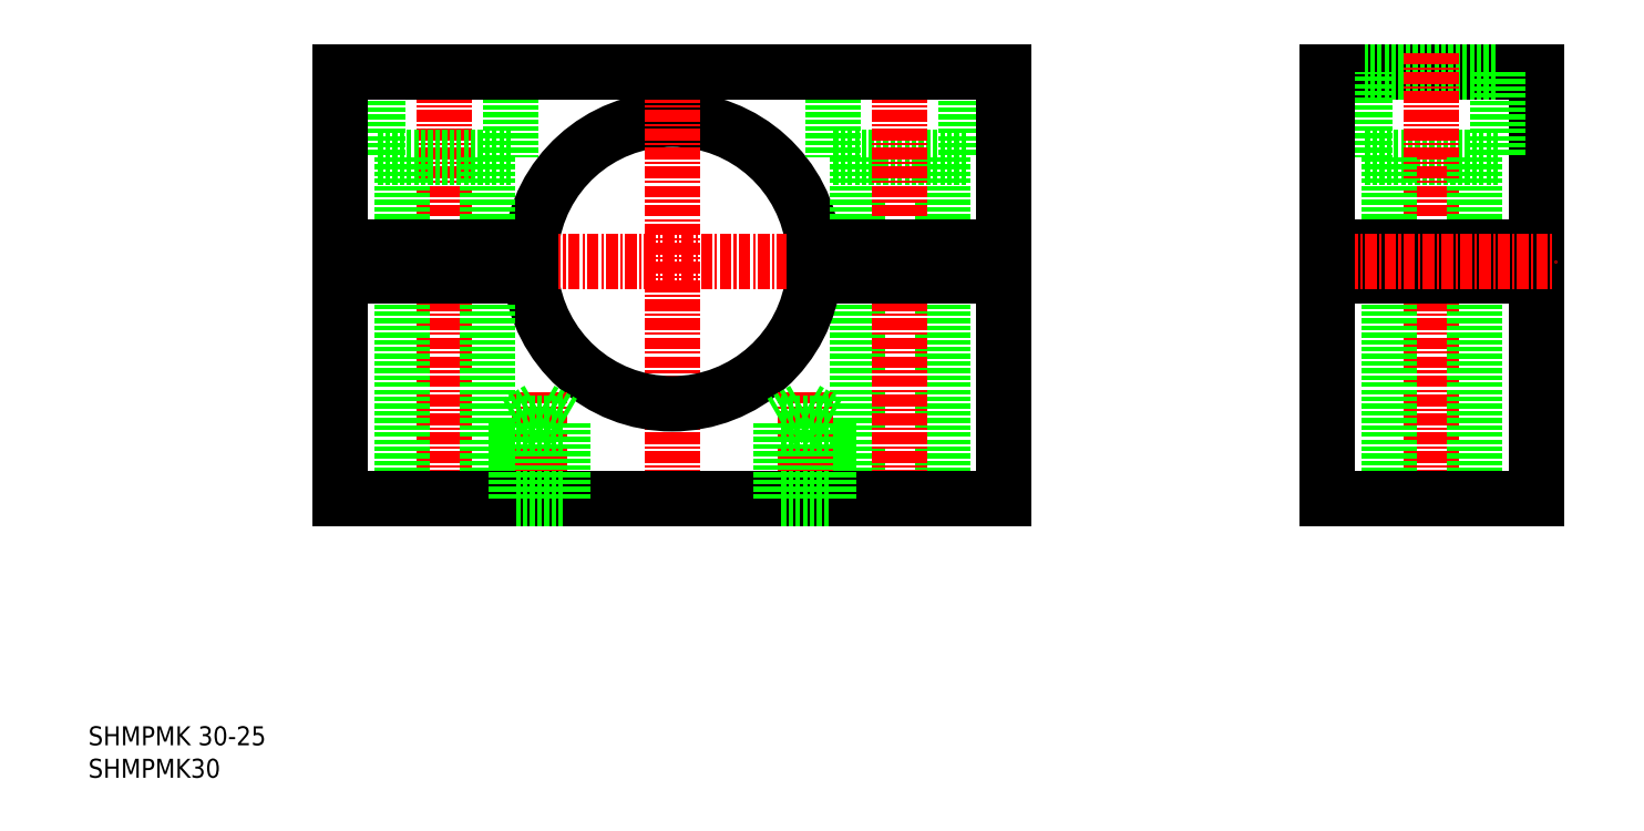
<metadata>
{"format":"dxf","ext":"dxf","renderer":"ezdxf+matplotlib","layout":"modelspace","background":"white","min_lineweight":24,"dpi":150}
</metadata>
<code>
0
SECTION
2
ENTITIES
0
ARC
8
0
10
148.5
20
110
30
0
40
15
50
5.739
51
174.3
0
POLYLINE
8
0
66
     1
10
0
20
0
30
0
70
     1
0
VERTEX
8
0
10
165.5
20
121
30
0
0
VERTEX
8
0
10
179.5
20
121
30
0
0
VERTEX
8
0
10
179.5
20
130
30
0
0
VERTEX
8
0
10
165.5
20
130
30
0
0
SEQEND
8
0
0
LINE
8
CENTER
10
148.5
20
132
30
0
11
148.5
21
83
31
0
0
LINE
8
0
10
177
20
121
30
0
11
177
21
111.5
31
0
0
LINE
8
0
10
168
20
121
30
0
11
168
21
111.5
31
0
0
LINE
8
0
10
168
20
108.5
30
0
11
168
21
85
31
0
0
LINE
8
0
10
177
20
108.5
30
0
11
177
21
85
31
0
0
ARC
8
0
10
148.5
20
110
30
0
40
15
50
185.7
51
354.3
0
LINE
8
CENTER
10
111.5
20
110
30
0
11
185.5
21
110
31
0
0
LINE
8
CENTER
10
172.5
20
132
30
0
11
172.5
21
83
31
0
0
LINE
8
CENTER
10
124.5
20
132
30
0
11
124.5
21
83
31
0
0
LINE
8
CENTER
10
162.5
20
96.25
30
0
11
162.5
21
83.33
31
0
0
LINE
8
CENTER
10
134.5
20
96.25
30
0
11
134.5
21
83.33
31
0
0
POLYLINE
8
0
66
     1
10
0
20
0
30
0
70
     1
0
VERTEX
8
0
10
131.5
20
121
30
0
0
VERTEX
8
0
10
117.5
20
121
30
0
0
VERTEX
8
0
10
117.5
20
130
30
0
0
VERTEX
8
0
10
131.5
20
130
30
0
0
SEQEND
8
0
0
LINE
8
0
10
129
20
121
30
0
11
129
21
111.5
31
0
0
LINE
8
0
10
129
20
108.5
30
0
11
129
21
85
31
0
0
LINE
8
0
10
120
20
108.5
30
0
11
120
21
85
31
0
0
LINE
8
0
10
120
20
121
30
0
11
120
21
111.5
31
0
0
LINE
8
0
10
133.6
20
108.5
30
0
11
113.5
21
108.5
31
0
0
LINE
8
0
10
113.5
20
108.5
30
0
11
113.5
21
85
31
0
0
LINE
8
0
10
113.5
20
85
30
0
11
183.5
21
85
31
0
0
LINE
8
0
10
183.5
20
85
30
0
11
183.5
21
108.5
31
0
0
LINE
8
0
10
183.5
20
108.5
30
0
11
163.4
21
108.5
31
0
0
LINE
8
0
10
133.6
20
111.5
30
0
11
113.5
21
111.5
31
0
0
LINE
8
0
10
113.5
20
111.5
30
0
11
113.5
21
130
31
0
0
LINE
8
0
10
113.5
20
130
30
0
11
183.5
21
130
31
0
0
LINE
8
0
10
183.5
20
130
30
0
11
183.5
21
111.5
31
0
0
LINE
8
0
10
183.5
20
111.5
30
0
11
163.4
21
111.5
31
0
0
LINE
8
0
10
160
20
85
30
0
11
165
21
85
31
0
0
LINE
8
0
10
165
20
85
30
0
11
165
21
93
31
0
0
LINE
8
0
10
165
20
93
30
0
11
160
21
93
31
0
0
LINE
8
0
10
160
20
93
30
0
11
160
21
85
31
0
0
LINE
8
0
10
137
20
85
30
0
11
132
21
85
31
0
0
LINE
8
0
10
132
20
85
30
0
11
132
21
93
31
0
0
LINE
8
0
10
132
20
93
30
0
11
137
21
93
31
0
0
LINE
8
0
10
137
20
93
30
0
11
137
21
85
31
0
0
LINE
8
0
10
239.6
20
130
30
0
11
239.6
21
111.5
31
0
0
LINE
8
0
10
217.6
20
130
30
0
11
239.6
21
130
31
0
0
POLYLINE
8
0
66
     1
10
0
20
0
30
0
70
     1
0
VERTEX
8
0
10
221.6
20
121
30
0
0
VERTEX
8
0
10
235.6
20
121
30
0
0
VERTEX
8
0
10
235.6
20
130
30
0
0
VERTEX
8
0
10
221.6
20
130
30
0
0
SEQEND
8
0
0
LINE
8
CENTER
10
228.6
20
132
30
0
11
228.6
21
83
31
0
0
LINE
8
0
10
224.1
20
121
30
0
11
224.1
21
111.5
31
0
0
LINE
8
0
10
233.1
20
121
30
0
11
233.1
21
111.5
31
0
0
LINE
8
0
10
233.1
20
108.5
30
0
11
233.1
21
85
31
0
0
LINE
8
0
10
224.1
20
108.5
30
0
11
224.1
21
85
31
0
0
LINE
8
0
10
239.6
20
85
30
0
11
239.6
21
108.5
31
0
0
LINE
8
0
10
217.6
20
85
30
0
11
239.6
21
85
31
0
0
LINE
8
0
10
239.6
20
111.5
30
0
11
217.6
21
111.5
31
0
0
LINE
8
0
10
239.6
20
108.5
30
0
11
217.6
21
108.5
31
0
0
LINE
8
CENTER
10
215.6
20
110
30
0
11
241.6
21
110
31
0
0
LINE
8
0
10
217.6
20
85
30
0
11
217.6
21
108.5
31
0
0
LINE
8
0
10
217.6
20
111.5
30
0
11
217.6
21
130
31
0
0
LINE
8
0
10
132
20
93
30
0
11
134.5
21
94.44
31
0
0
LINE
8
0
10
137
20
93
30
0
11
134.5
21
94.44
31
0
0
LINE
8
0
10
160
20
93
30
0
11
162.5
21
94.44
31
0
0
LINE
8
0
10
165
20
93
30
0
11
162.5
21
94.44
31
0
0
TEXT
8
0
10
86.92
20
55.57
30
0
40
2
1
SHMPMK30
0
TEXT
8
0
10
86.92
20
58.99
30
0
40
2
1
SHMPMK 30-25
0
ENDSEC
0
EOF

</code>
